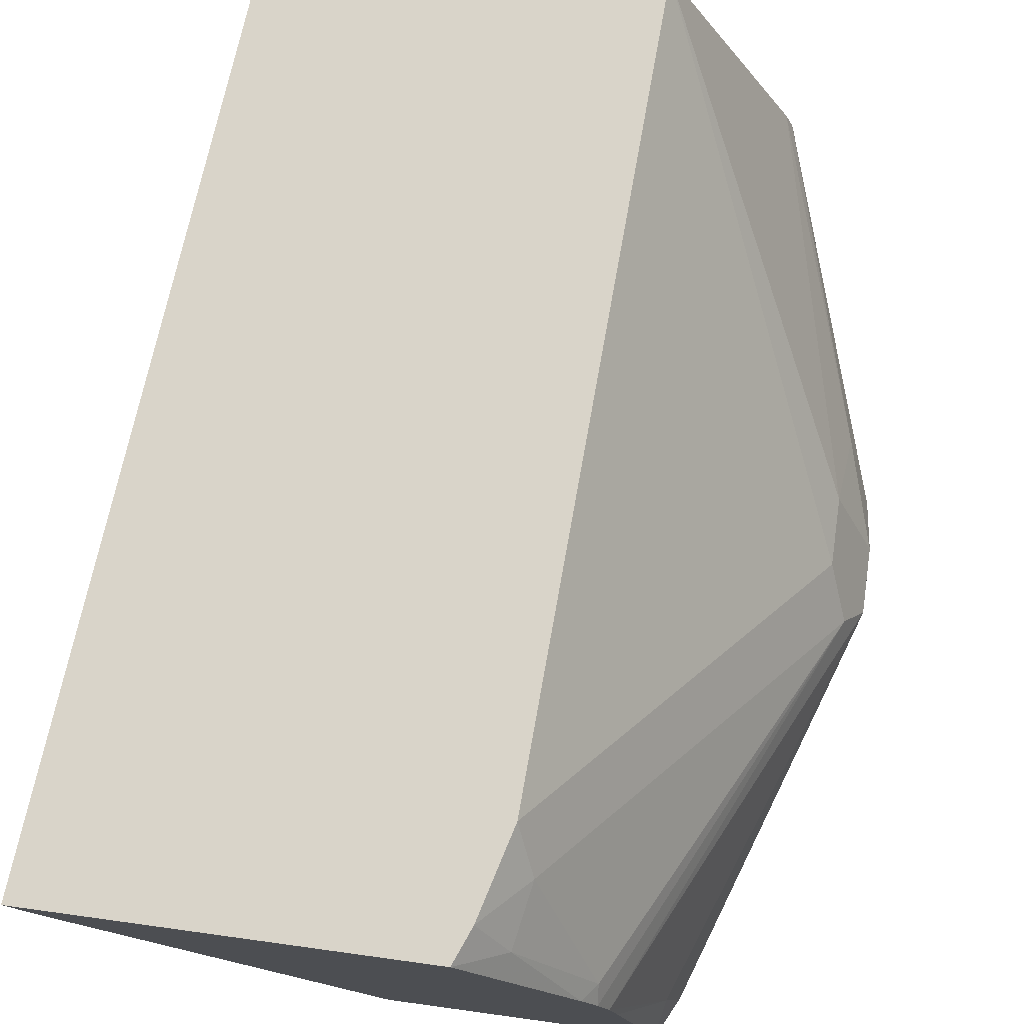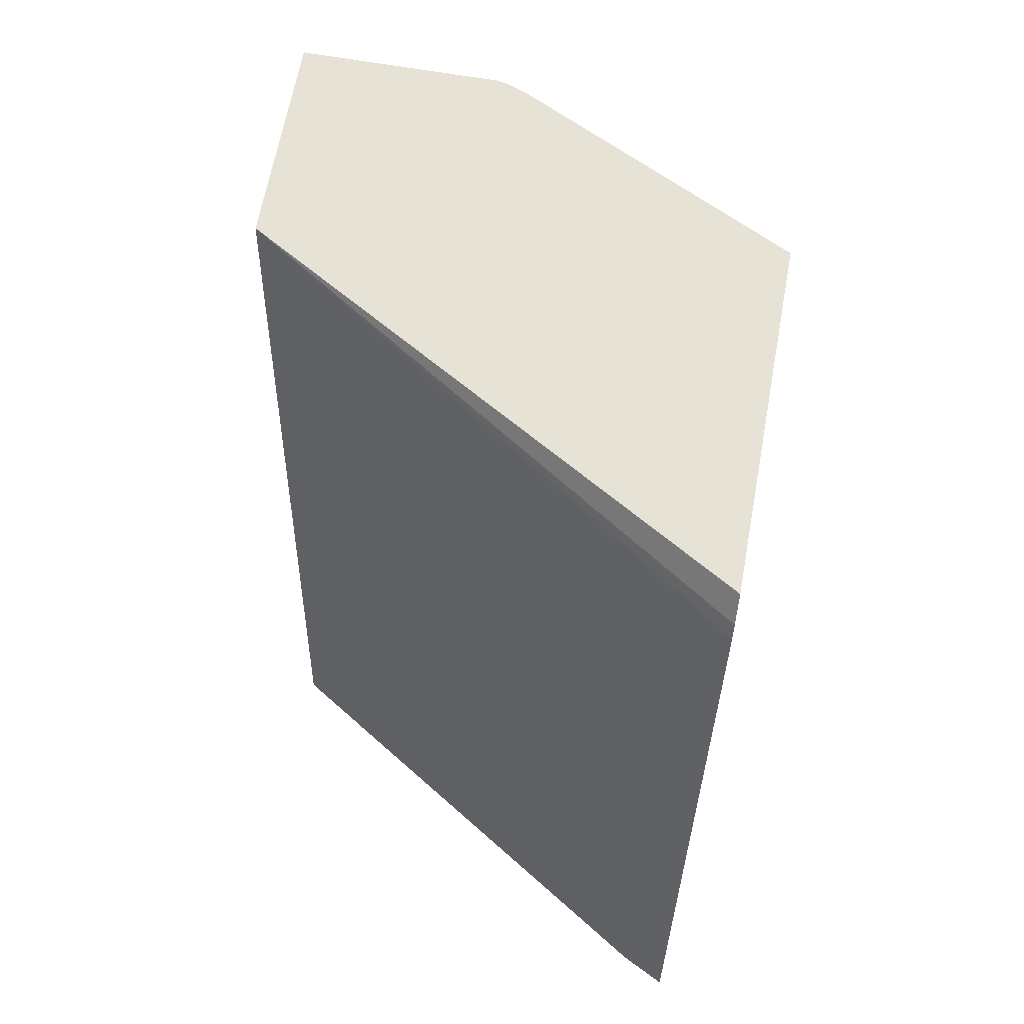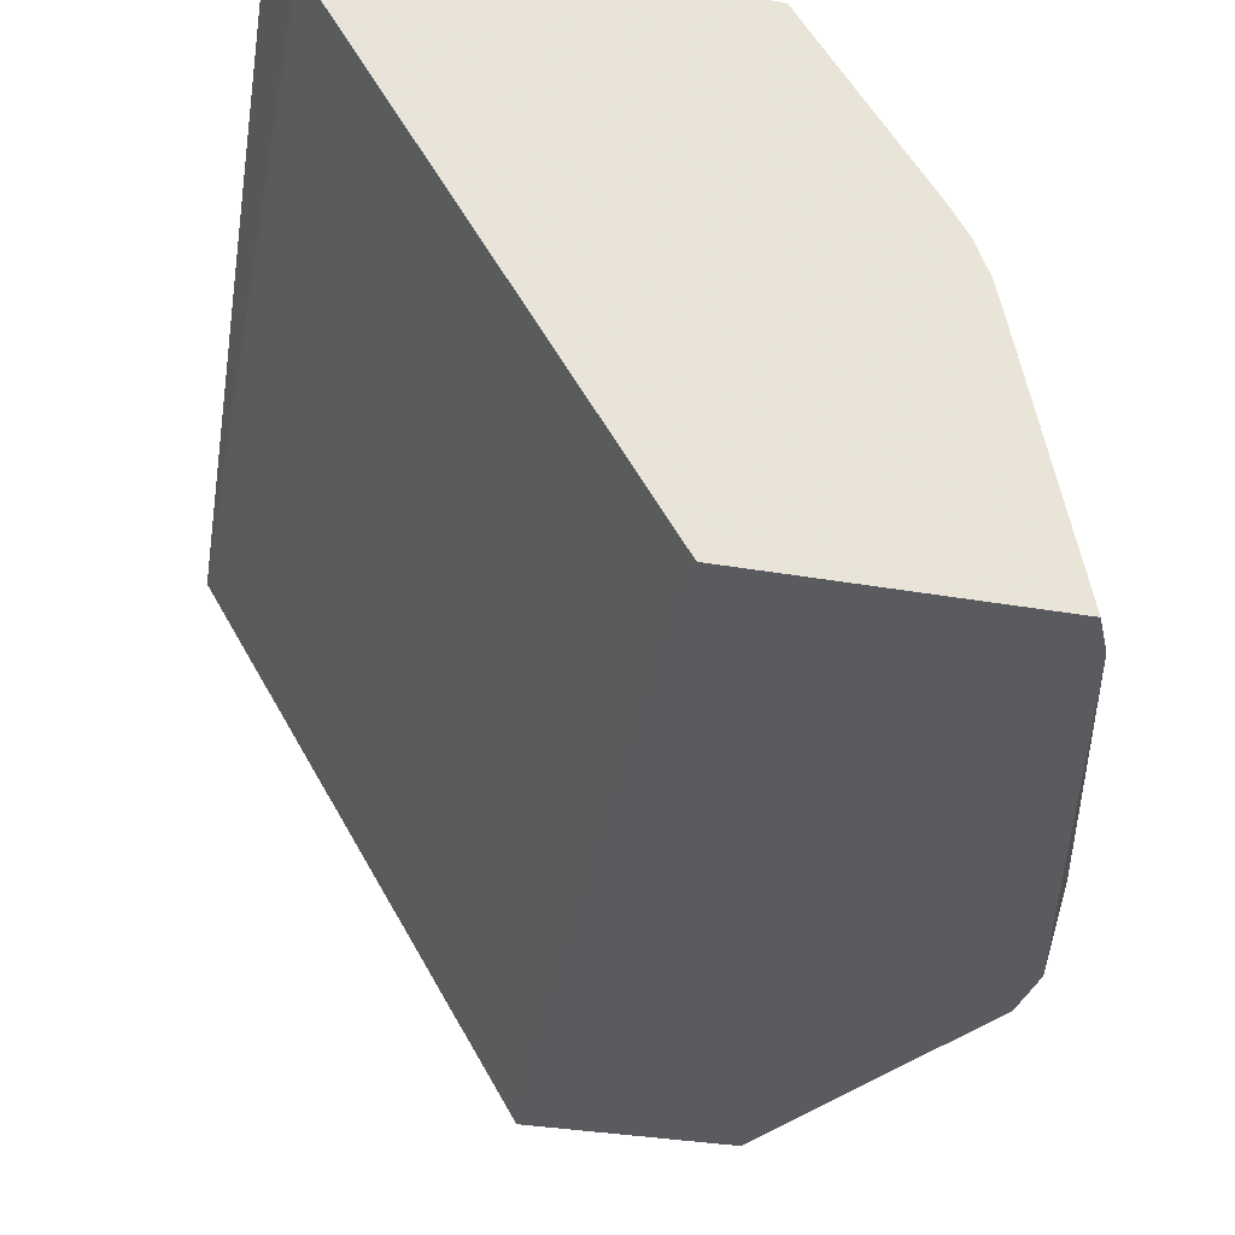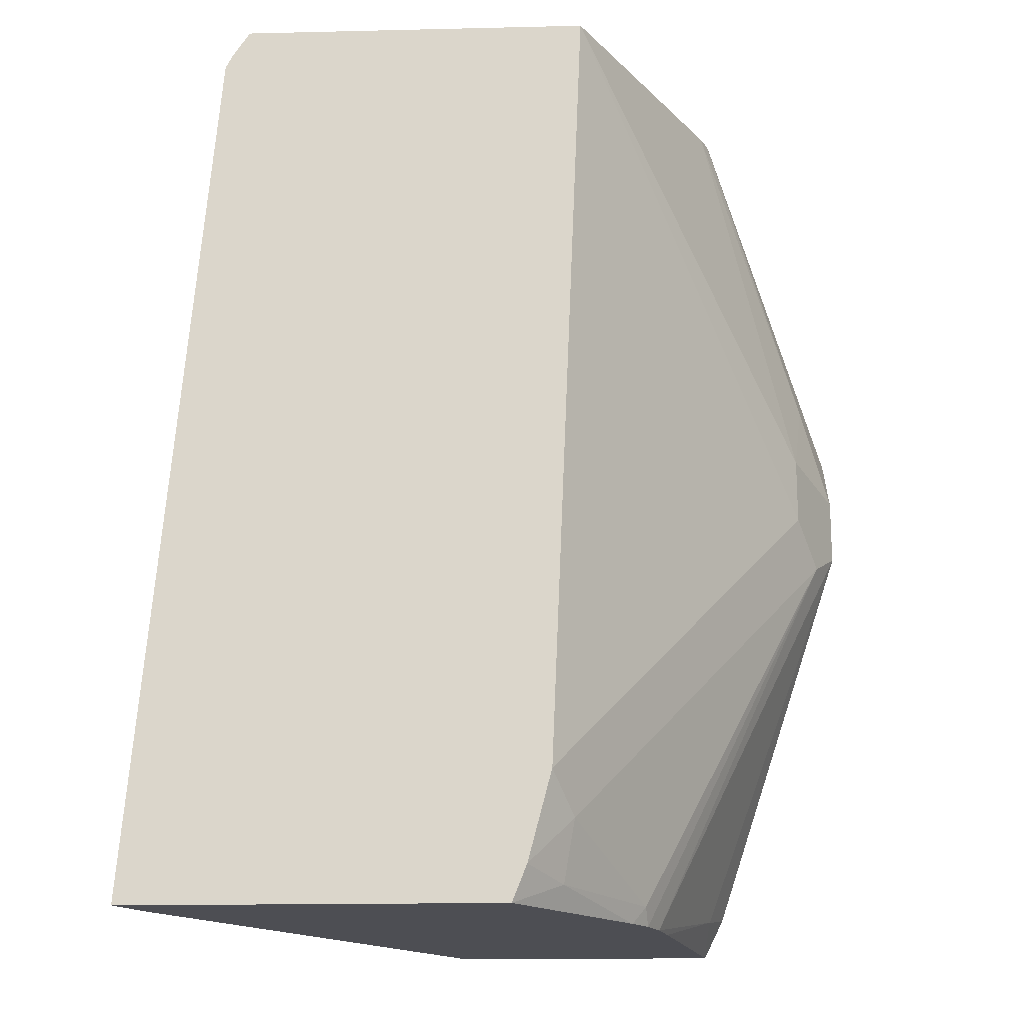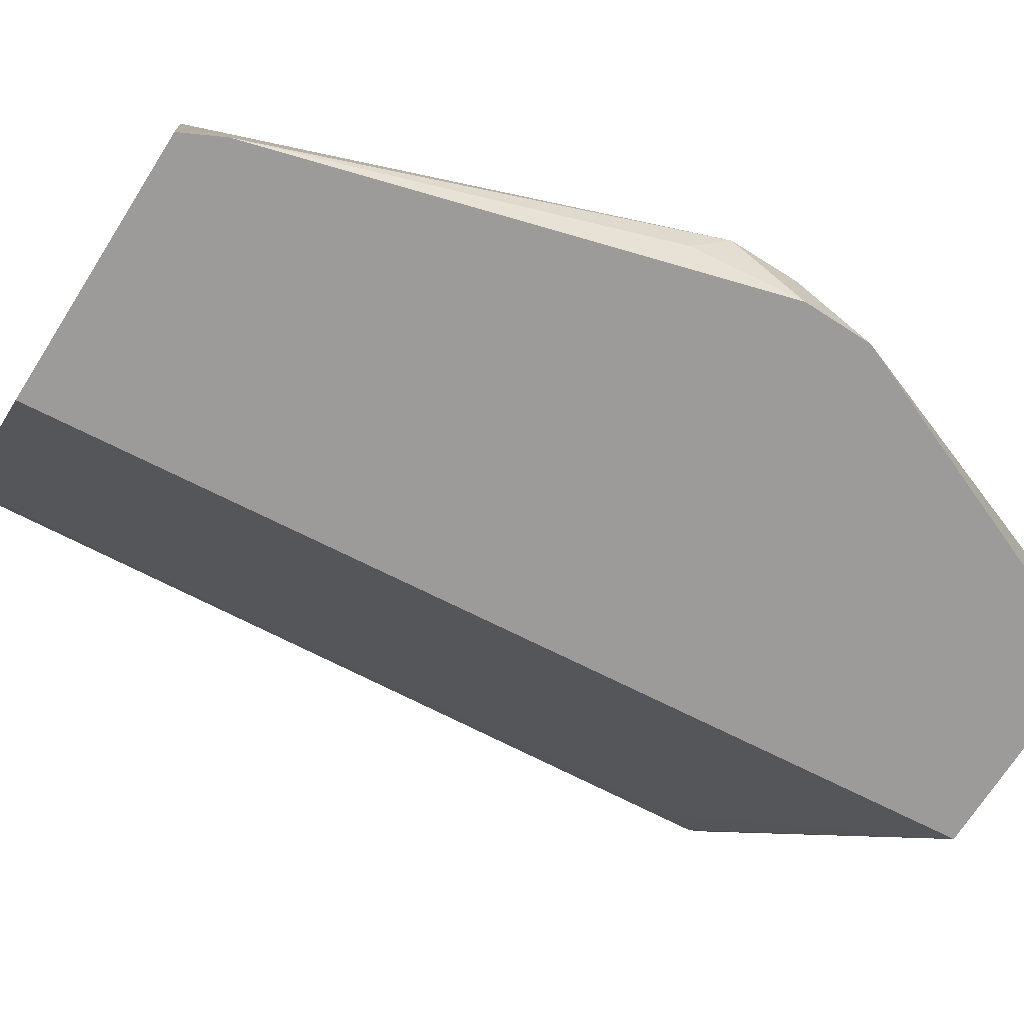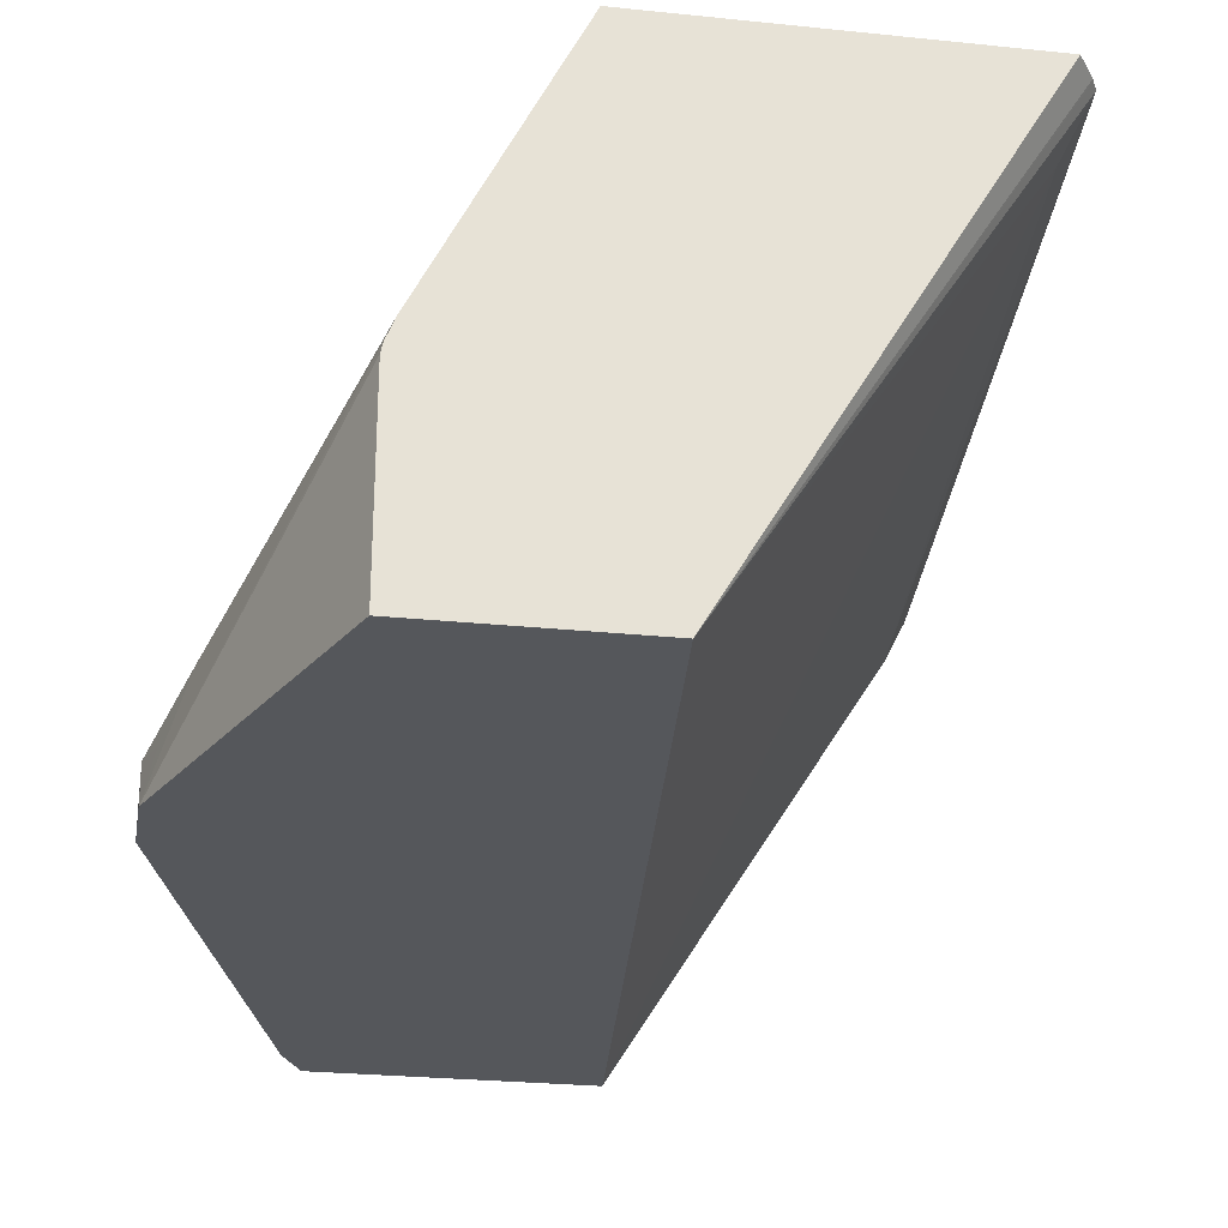
<metadata>
{"format":"obj","ext":"obj","renderer":"f3d","projection":"perspective","resolution":1024,"background":"white","views":[{"elev":74.9,"azim":7.8,"up":"+Z"},{"elev":63.6,"azim":-79.8,"up":"+Y"},{"elev":-32.0,"azim":-14.1,"up":"+Z"},{"elev":-17.3,"azim":2.7,"up":"+Y"},{"elev":-69.9,"azim":57.7,"up":"+Z"},{"elev":-26.6,"azim":170.8,"up":"+Z"}]}
</metadata>
<code>
v 0.183 -0.5069 0.3218
v 0.1876 -0.5069 0.3125
v 0.375 -0.5069 0.3218
v 0.2211 -0.0602 0.3218
v 0.1945 -0.5069 0.2987
v 0.4328 -0.5069 0.2371
v 0.3993 -0.4948 0.2951
v 0.3825 -0.4881 0.3218
v 0.2239 -0.05462 0.3218
v 0.3811 -0.03981 0.0711
v 0.2315 -0.08105 0.3009
v 0.3369 -0.5069 0.0711
v 0.4408 -0.5069 0.2238
v 0.4398 -0.4977 0.2315
v 0.4051 -0.463 0.3009
v 0.3947 -0.4421 0.3218
v 0.2246 -0.05325 0.3218
v 0.2335 -0.03981 0.3218
v 0.4861 -0.03981 0.0711
v 0.4754 -0.5069 0.0711
v 0.4468 -0.5069 0.2083
v 0.544 -0.2894 0.1273
v 0.5324 -0.2662 0.1505
v 0.4119 -0.03981 0.3218
v 0.5552 -0.2087 0.0711
v 0.4861 -0.03981 0.1685
v 0.4749 -0.5069 0.07387
v 0.4857 -0.4863 0.0711
v 0.4514 -0.5069 0.1876
v 0.4774 -0.4904 0.1042
v 0.5556 -0.2778 0.1042
v 0.5324 -0.2315 0.1505
v 0.4192 -0.03981 0.3074
v 0.5382 -0.191 0.1216
v 0.5498 -0.2141 0.09839
v 0.5556 -0.2431 0.1042
v 0.5556 -0.2431 0.0711
v 0.485 -0.03981 0.1736
v 0.5469 -0.2951 0.08683
v 0.481 -0.03981 0.1838
v 0.4283 -0.03981 0.2894
f 22 31 23
f 16 23 24
f 21 31 22
f 21 30 31
f 21 29 30
f 20 28 27
f 19 26 25
f 23 32 24
f 13 22 14
f 15 22 16
f 14 22 15
f 13 21 22
f 10 12 11
f 10 20 12
f 23 31 36
f 10 28 20
f 16 22 23
f 23 36 32
f 31 39 37
f 25 34 35
f 10 37 28
f 34 38 40
f 34 36 35
f 32 41 33
f 32 40 41
f 32 34 40
f 32 36 34
f 31 37 36
f 28 37 39
f 28 31 30
f 28 39 31
f 27 30 29
f 27 28 30
f 25 38 34
f 25 26 38
f 25 36 37
f 25 35 36
f 24 32 33
f 10 25 37
f 10 18 24
f 10 26 19
f 1 9 4
f 1 17 9
f 1 18 17
f 1 24 18
f 1 16 24
f 1 8 16
f 1 3 8
f 1 4 2
f 1 6 3
f 1 21 13
f 1 29 21
f 1 27 29
f 1 20 27
f 1 12 20
f 10 19 25
f 1 2 5
f 1 13 6
f 2 4 5
f 1 5 12
f 3 7 8
f 3 6 7
f 10 38 26
f 10 41 40
f 10 33 41
f 10 24 33
f 10 17 18
f 9 17 10
f 8 15 16
f 10 40 38
f 7 15 8
f 6 14 7
f 6 13 14
f 5 11 12
f 4 11 5
f 4 10 11
f 7 14 15
f 4 9 10

</code>
